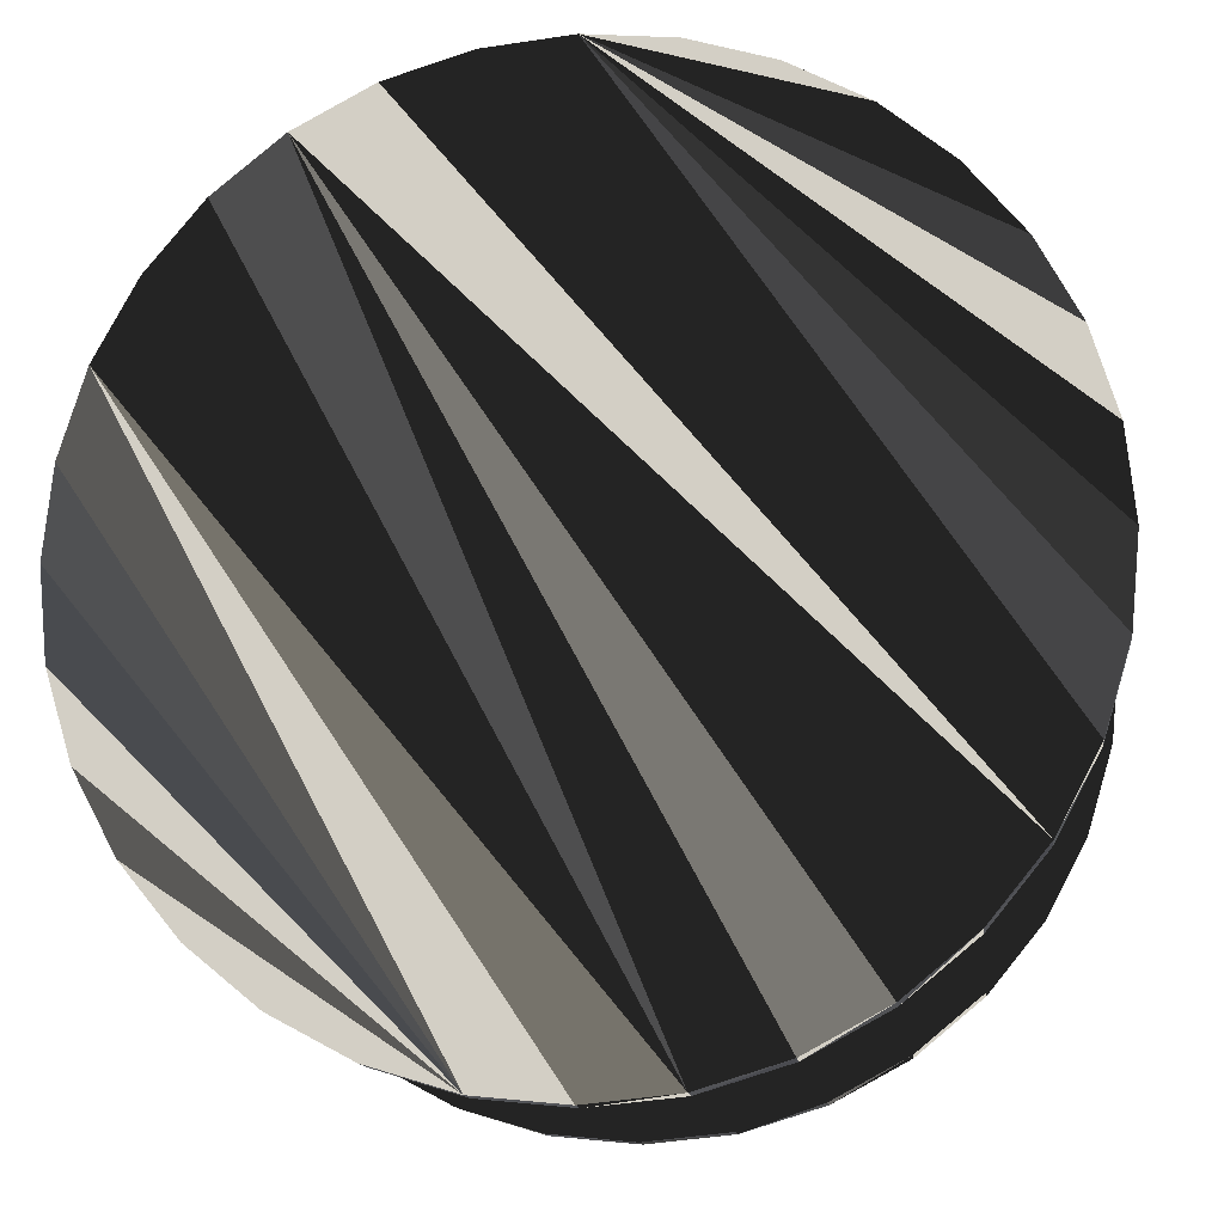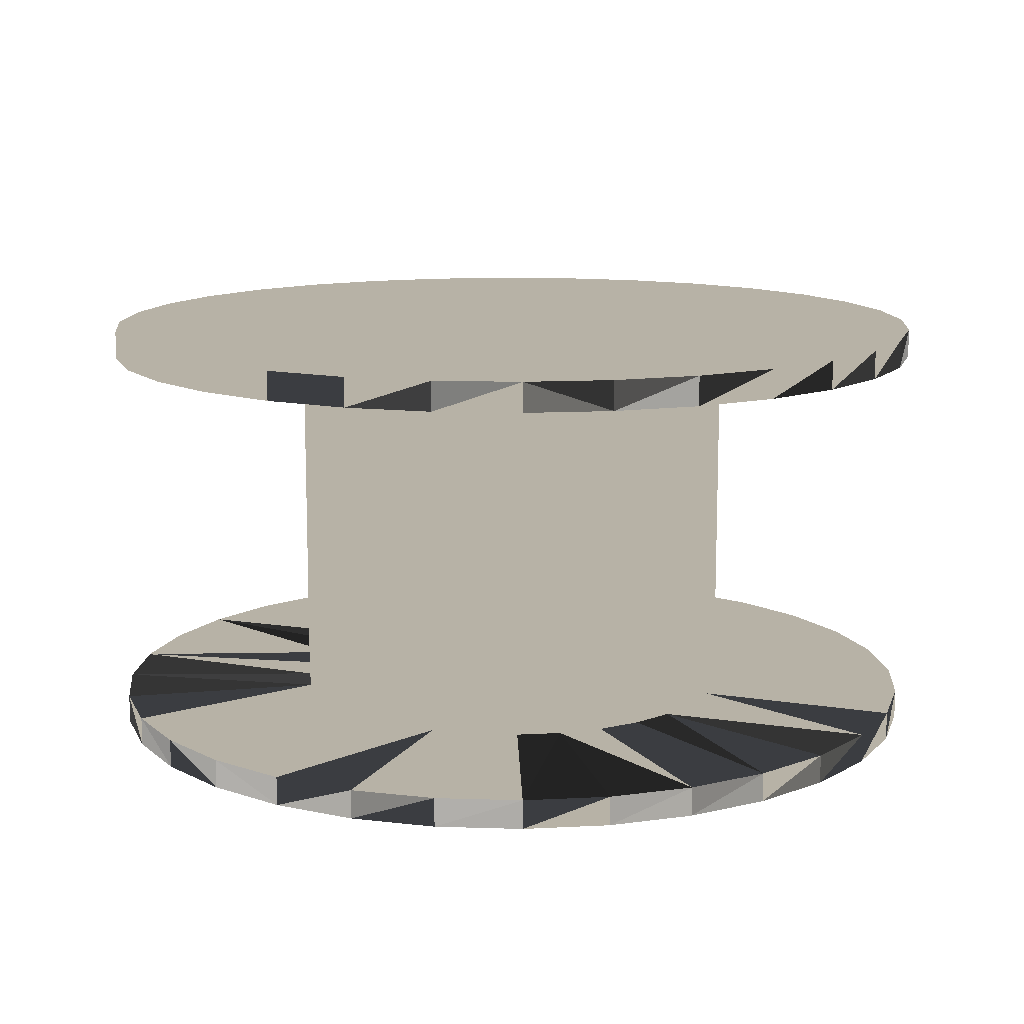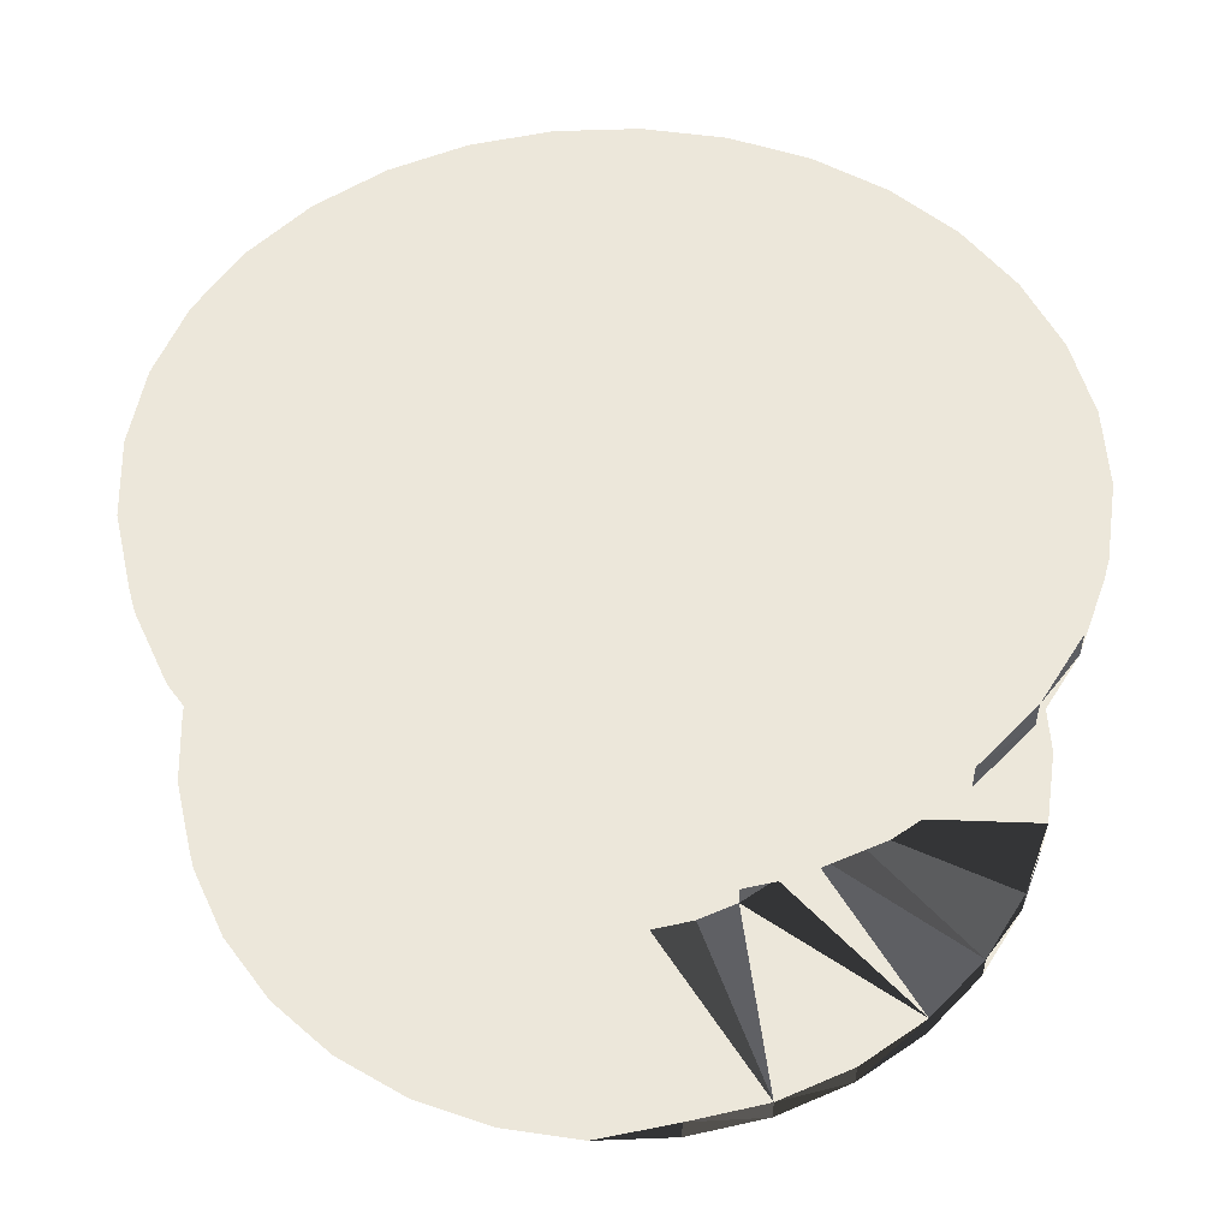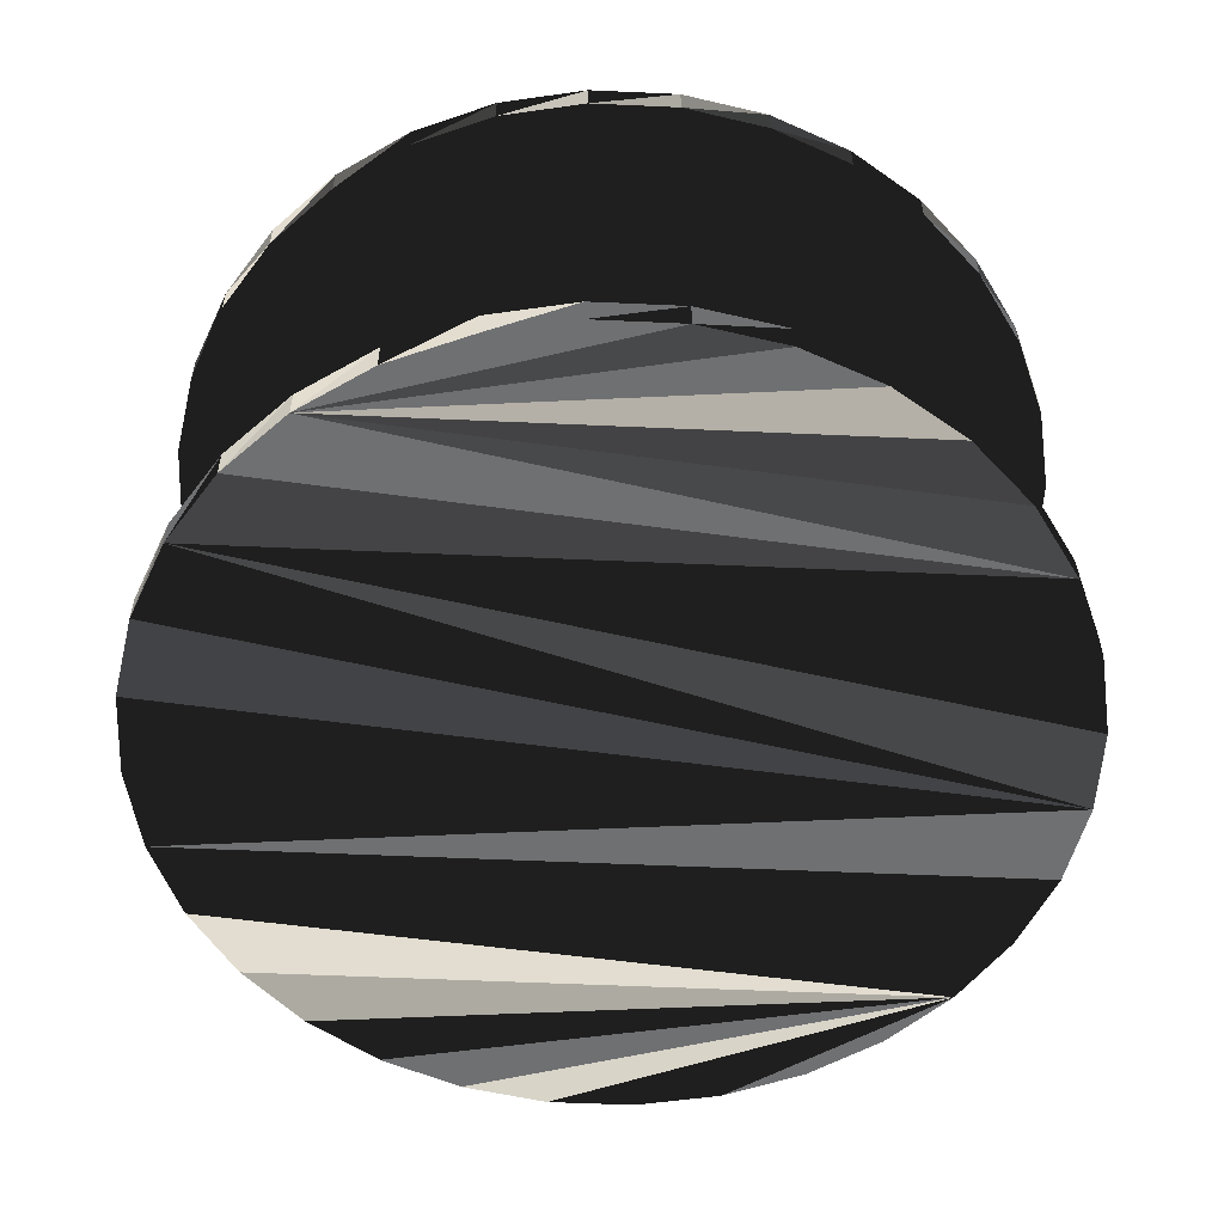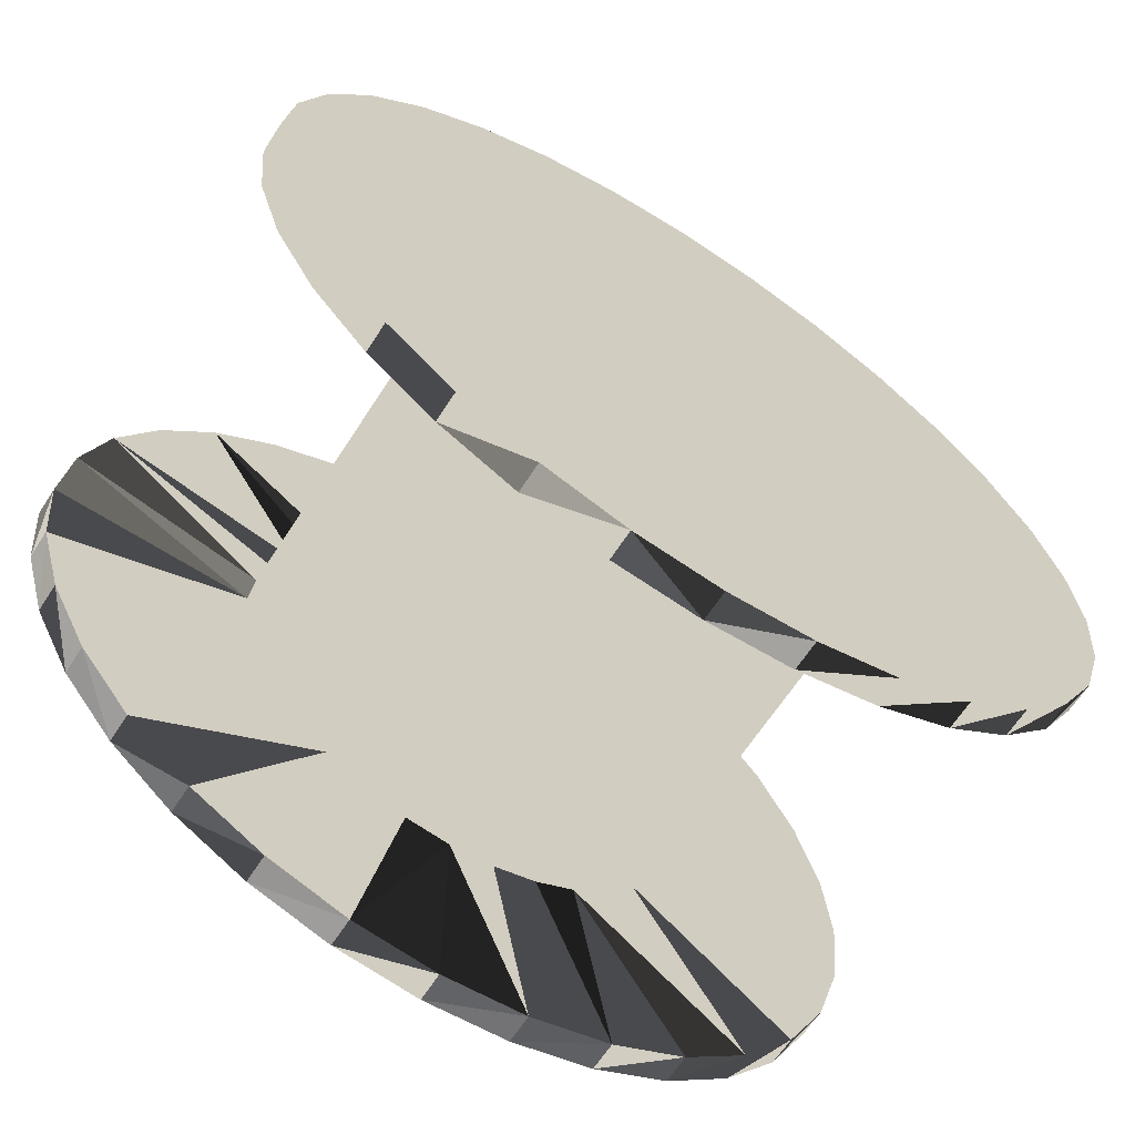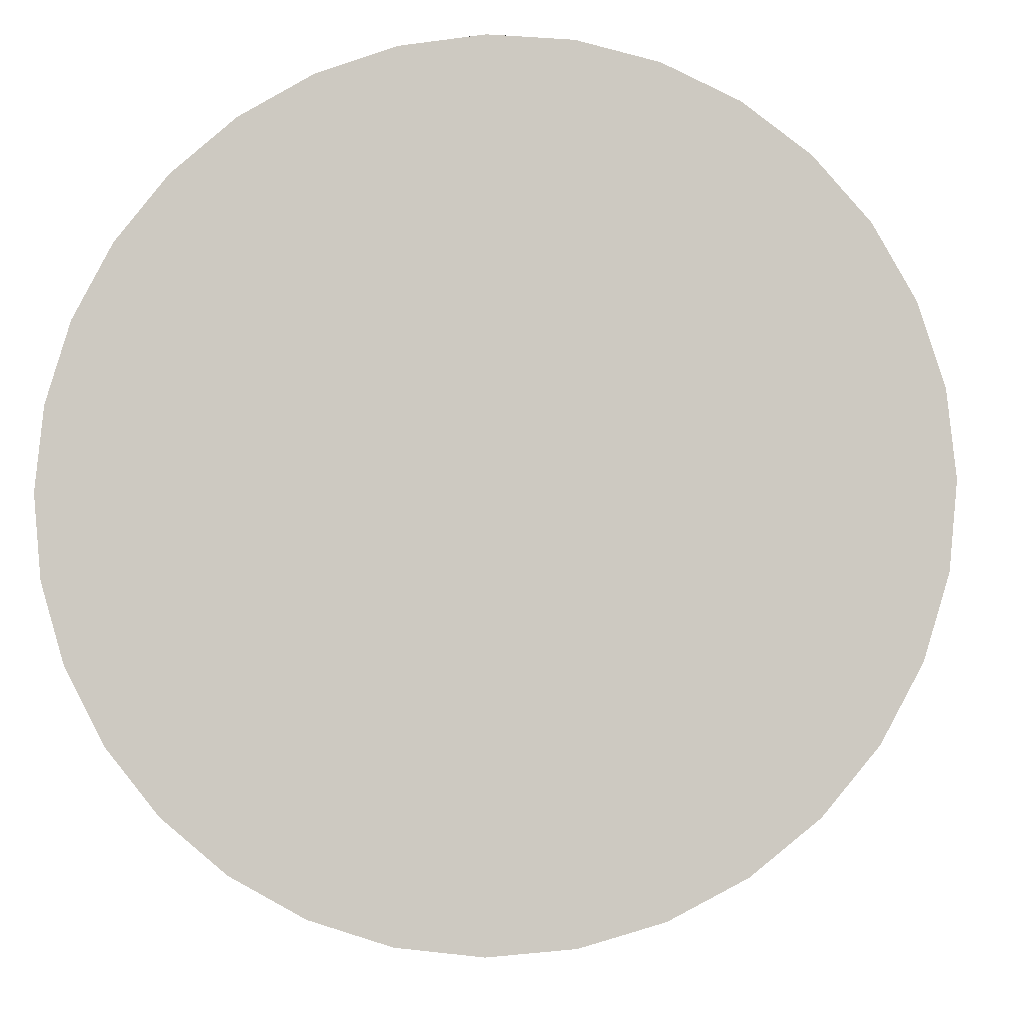
<metadata>
{"format":"obj","ext":"obj","renderer":"f3d","projection":"perspective","resolution":1024,"background":"white","views":[{"elev":-14.1,"azim":-172.7,"up":"+Y"},{"elev":12.3,"azim":-12.6,"up":"+Z"},{"elev":52.0,"azim":-154.2,"up":"+Z"},{"elev":-54.9,"azim":47.9,"up":"+Z"},{"elev":-65.1,"azim":-33.0,"up":"+Y"},{"elev":-6.4,"azim":6.5,"up":"+Y"}]}
</metadata>
<code>
v 6.528 2.334 -0.001
v 8.393 4.607 -0.001
v 10.67 6.472 -0.001
v 4 -6 -0.001
v 4.288 -3.074 -0.001
v 5.141 -0.26 -0.001
v 10.67 -18.47 -0.001
v 8.393 -16.61 -0.001
v 6.528 -14.33 -0.001
v 5.141 -11.74 -0.001
v 31.47 2.334 15
v 4.288 -8.926 -0.001
v 31.47 2.334 14
v 33.71 -8.926 15
v 33.71 -8.926 14
v 10.67 6.472 1.001
v 34 -6 14
v 8.393 4.607 1.001
v 34 -6 15
v 6.528 2.334 1.001
v 32.86 -11.74 15
v 32.86 -11.74 14
v 32.86 -0.26 15
v 32.86 -0.26 14
v 5.141 -0.26 1.001
v 4.288 -3.074 1.001
v 4 -6 1.001
v 4.288 -8.926 1.001
v 5.141 -11.74 1.001
v 6.528 -14.33 1.001
v 8.393 -16.61 1.001
v 10.67 -18.47 1.001
v 33.71 -3.074 15
v 33.71 -3.074 14
v 11 -6 1.001
v 27.33 6.472 -0.001
v 29.61 4.607 -0.001
v 31.47 2.334 -0.001
v 33.71 -8.926 -0.001
v 32.86 -11.74 -0.001
v 32.86 -0.26 -0.001
v 33.71 -3.074 -0.001
v 34 -6 -0.001
v 13.26 7.859 -0.001
v 16.07 8.712 -0.001
v 19 9 -0.001
v 21.93 8.712 -0.001
v 24.74 7.859 -0.001
v 31.47 -14.33 -0.001
v 29.61 -16.61 -0.001
v 27.33 -18.47 -0.001
v 24.74 -19.86 -0.001
v 21.93 -20.71 -0.001
v 19 -21 -0.001
v 16.07 -20.71 -0.001
v 13.26 -19.86 -0.001
v 19 -21 1.001
v 21.93 -20.71 1.001
v 24.74 -19.86 1.001
v 27.33 -18.47 1.001
v 29.61 -16.61 1.001
v 31.47 -14.33 1.001
v 19 -14 1.001
v 13.26 -19.86 1.001
v 16.07 -20.71 1.001
v 31.47 -14.33 15
v 31.47 -14.33 14
v 29.61 -16.61 15
v 29.61 -16.61 14
v 27.33 -18.47 15
v 27.33 -18.47 14
v 24.74 -19.86 15
v 24.74 -19.86 14
v 21.93 -20.71 15
v 21.93 -20.71 14
v 19 -21 15
v 19 -21 14
v 16.07 -20.71 15
v 16.07 -20.71 14
v 13.26 -19.86 15
v 13.26 -19.86 14
v 10.67 -18.47 15
v 10.67 -18.47 14
v 8.393 -16.61 15
v 8.393 -16.61 14
v 6.528 -14.33 15
v 6.528 -14.33 14
v 5.141 -11.74 15
v 5.141 -11.74 14
v 4.288 -8.926 15
v 4.288 -8.926 14
v 4 -6 15
v 4 -6 14
v 4.288 -3.074 15
v 4.288 -3.074 14
v 5.141 -0.26 15
v 5.141 -0.26 14
v 26.39 -2.938 14
v 25.65 -1.555 14
v 11.61 -2.938 1.001
v 12.35 -1.555 1.001
v 26.85 -4.439 14
v 12.35 -1.555 14
v 11.61 -2.938 14
v 27 -6 14
v 13.34 -0.343 1.001
v 13.34 -0.343 14
v 11 -6 14
v 6.528 2.334 14
v 8.393 4.607 14
v 10.67 6.472 14
v 27.33 6.472 14
v 29.61 4.607 14
v 15.94 -13.39 14
v 14.55 -12.65 14
v 13.26 7.859 14
v 16.07 8.712 14
v 19 9 14
v 21.93 8.712 14
v 24.74 7.859 14
v 19 2.001 14
v 14.55 0.652 1.001
v 14.55 0.652 14
v 15.94 1.391 1.001
v 15.94 1.391 14
v 17.44 1.847 14
v 17.44 1.847 1.001
v 19 2.001 1.001
v 20.56 1.847 14
v 20.56 1.847 1.001
v 22.06 1.391 14
v 23.45 0.652 14
v 22.06 1.391 1.001
v 23.45 0.652 1.001
v 27 -6 1.001
v 26.85 -7.561 1.001
v 19 -14 14
v 26.85 -7.561 14
v 26.39 -9.062 1.001
v 26.39 -9.062 14
v 25.65 -10.45 1.001
v 25.65 -10.45 14
v 24.66 -11.66 1.001
v 24.66 -11.66 14
v 23.45 -12.65 1.001
v 23.45 -12.65 14
v 22.06 -13.39 1.001
v 22.06 -13.39 14
v 20.56 -13.85 1.001
v 20.56 -13.85 14
v 17.44 -13.85 14
v 17.44 -13.85 1.001
v 24.66 -0.343 14
v 24.66 -0.343 1.001
v 25.65 -1.555 1.001
v 26.39 -2.938 1.001
v 31.47 2.334 1.001
v 29.61 4.607 1.001
v 27.33 6.472 1.001
v 26.85 -4.439 1.001
v 34 -6 1.001
v 33.71 -3.074 1.001
v 32.86 -0.26 1.001
v 32.86 -11.74 1.001
v 33.71 -8.926 1.001
v 15.94 -13.39 1.001
v 14.55 -12.65 1.001
v 13.34 -11.66 1.001
v 13.34 -11.66 14
v 12.35 -10.45 1.001
v 12.35 -10.45 14
v 11.61 -9.062 1.001
v 11.61 -9.062 14
v 24.74 7.859 1.001
v 21.93 8.712 1.001
v 19 9 1.001
v 16.07 8.712 1.001
v 13.26 7.859 1.001
v 11.15 -7.561 1.001
v 11.15 -7.561 14
v 11.15 -4.439 1.001
v 11.15 -4.439 14
v 29.61 4.607 15
v 27.33 6.472 15
v 24.74 7.859 15
v 21.93 8.712 15
v 19 9 15
v 16.07 8.712 15
v 13.26 7.859 15
v 10.67 6.472 15
v 8.393 4.607 15
v 6.528 2.334 15
f 44 45 3
f 5 6 46
f 1 46 6
f 12 46 10
f 4 46 12
f 14 15 17
f 14 17 19
f 181 100 25
f 25 26 181
f 14 21 22
f 14 22 15
f 21 67 22
f 23 33 34
f 23 34 24
f 35 181 26
f 27 35 26
f 28 35 27
f 29 179 28
f 30 170 29
f 31 170 30
f 32 167 31
f 100 101 25
f 20 1 25
f 18 2 1
f 18 1 20
f 16 3 2
f 16 2 18
f 16 44 3
f 7 64 32
f 32 31 8
f 32 8 7
f 39 53 43
f 30 9 8
f 30 8 31
f 29 10 9
f 29 9 30
f 28 12 10
f 28 10 29
f 43 53 42
f 42 53 41
f 27 4 12
f 27 12 28
f 26 5 4
f 26 4 27
f 25 6 5
f 25 5 26
f 1 6 25
f 52 53 51
f 54 41 53
f 51 53 50
f 50 53 49
f 60 145 59
f 61 145 60
f 147 149 59
f 62 141 61
f 147 59 145
f 58 59 149
f 149 63 58
f 57 58 63
f 152 65 63
f 46 3 45
f 57 63 65
f 49 164 62
f 40 53 39
f 62 61 50
f 62 50 49
f 61 60 51
f 61 51 50
f 60 59 52
f 60 52 51
f 59 58 53
f 59 53 52
f 58 57 54
f 58 54 53
f 57 65 55
f 57 55 54
f 65 64 56
f 65 56 55
f 7 56 64
f 33 19 17
f 33 17 34
f 36 9 48
f 21 66 67
f 66 68 69
f 66 69 67
f 68 70 71
f 68 71 69
f 38 41 55
f 70 72 73
f 70 73 71
f 72 74 75
f 72 75 73
f 74 76 77
f 74 77 75
f 24 13 23
f 11 23 13
f 79 77 78
f 76 78 77
f 78 80 81
f 78 81 79
f 47 48 9
f 36 37 55
f 37 38 55
f 54 55 41
f 49 53 40
f 80 82 83
f 80 83 81
f 7 36 56
f 82 84 85
f 82 85 83
f 8 36 7
f 86 87 85
f 86 85 84
f 88 89 87
f 88 87 86
f 90 91 89
f 90 89 88
f 92 93 91
f 92 91 90
f 94 95 93
f 94 93 92
f 96 97 95
f 96 95 94
f 101 106 18
f 103 101 100
f 103 100 104
f 106 122 18
f 107 106 101
f 107 101 103
f 97 182 95
f 93 95 108
f 180 91 108
f 85 87 171
f 180 173 89
f 91 180 89
f 93 108 91
f 111 123 110
f 109 110 103
f 83 115 81
f 79 81 151
f 85 115 83
f 13 99 113
f 113 132 112
f 112 132 120
f 151 81 114
f 171 169 85
f 114 81 115
f 117 118 121
f 118 119 121
f 129 121 119
f 120 129 119
f 121 126 117
f 126 125 116
f 125 123 116
f 124 178 122
f 16 18 122
f 106 107 122
f 123 122 107
f 107 110 123
f 97 109 103
f 104 97 103
f 177 178 127
f 111 116 123
f 125 124 122
f 125 122 123
f 126 127 124
f 126 124 125
f 128 130 175
f 116 117 126
f 121 128 127
f 121 127 126
f 130 133 174
f 134 174 133
f 129 120 131
f 129 130 128
f 129 128 121
f 131 120 132
f 131 133 130
f 131 130 129
f 67 142 22
f 22 138 15
f 34 17 105
f 15 105 17
f 132 134 133
f 132 133 131
f 136 139 164
f 148 146 73
f 75 150 73
f 77 137 75
f 150 75 137
f 69 71 146
f 146 144 69
f 67 69 142
f 135 105 138
f 135 138 136
f 62 164 141
f 139 141 164
f 138 140 139
f 138 139 136
f 105 102 34
f 138 22 140
f 24 34 102
f 102 98 24
f 98 99 24
f 143 61 141
f 105 15 138
f 140 22 142
f 140 142 141
f 140 141 139
f 145 61 143
f 142 144 143
f 142 143 141
f 144 142 69
f 144 146 145
f 144 145 143
f 71 73 146
f 146 148 147
f 146 147 145
f 148 73 150
f 148 150 149
f 148 149 147
f 151 137 79
f 77 79 137
f 150 137 63
f 150 63 149
f 64 65 152
f 153 113 99
f 151 152 63
f 151 63 137
f 132 113 153
f 13 24 99
f 151 114 152
f 154 155 158
f 156 160 163
f 3 46 2
f 134 132 154
f 153 154 132
f 153 99 155
f 153 155 154
f 160 135 162
f 9 10 46
f 1 2 46
f 55 56 36
f 9 36 8
f 46 47 9
f 5 46 4
f 99 98 156
f 99 156 155
f 159 134 158
f 134 154 158
f 174 134 159
f 158 155 157
f 98 102 160
f 98 160 156
f 157 155 163
f 162 163 160
f 156 163 155
f 102 105 135
f 102 135 160
f 161 162 135
f 165 161 135
f 135 136 165
f 164 165 136
f 159 36 174
f 64 152 166
f 166 167 64
f 64 167 32
f 158 37 36
f 158 36 159
f 158 157 38
f 158 38 37
f 114 166 152
f 157 163 38
f 168 31 167
f 165 39 43
f 165 43 161
f 165 164 40
f 165 40 39
f 114 115 167
f 114 167 166
f 170 31 168
f 115 169 168
f 115 168 167
f 163 162 42
f 163 42 41
f 162 161 43
f 162 43 42
f 172 29 170
f 49 40 164
f 169 171 170
f 169 170 168
f 163 41 38
f 179 29 172
f 171 173 172
f 171 172 170
f 176 128 175
f 177 128 176
f 16 122 178
f 124 127 178
f 127 128 177
f 174 175 130
f 178 44 16
f 173 180 179
f 173 179 172
f 177 45 44
f 177 44 178
f 35 28 179
f 176 46 45
f 176 45 177
f 175 47 46
f 175 46 176
f 180 108 35
f 180 35 179
f 174 48 47
f 174 47 175
f 18 20 101
f 20 25 101
f 174 36 48
f 182 181 35
f 182 35 108
f 104 100 181
f 104 181 182
f 115 85 169
f 87 89 171
f 173 171 89
f 108 95 182
f 182 97 104
f 103 110 107
f 183 184 11
f 11 184 185
f 11 185 186
f 11 186 187
f 11 187 188
f 11 188 189
f 11 189 190
f 11 190 191
f 11 191 192
f 11 192 96
f 23 96 33
f 33 96 19
f 19 96 14
f 70 96 72
f 68 96 70
f 66 96 68
f 21 96 66
f 14 96 21
f 74 72 96
f 11 96 23
f 76 74 96
f 92 90 94
f 96 94 90
f 96 90 88
f 96 88 86
f 96 86 84
f 96 84 82
f 96 82 80
f 96 80 78
f 76 96 78
f 97 96 109
f 192 109 96
f 191 110 109
f 191 109 192
f 190 111 110
f 190 110 191
f 189 116 111
f 189 111 190
f 188 117 116
f 188 116 189
f 187 118 117
f 187 117 188
f 186 119 118
f 186 118 187
f 185 120 119
f 185 119 186
f 184 112 120
f 184 120 185
f 183 113 112
f 183 112 184
f 183 11 13
f 183 13 113

</code>
